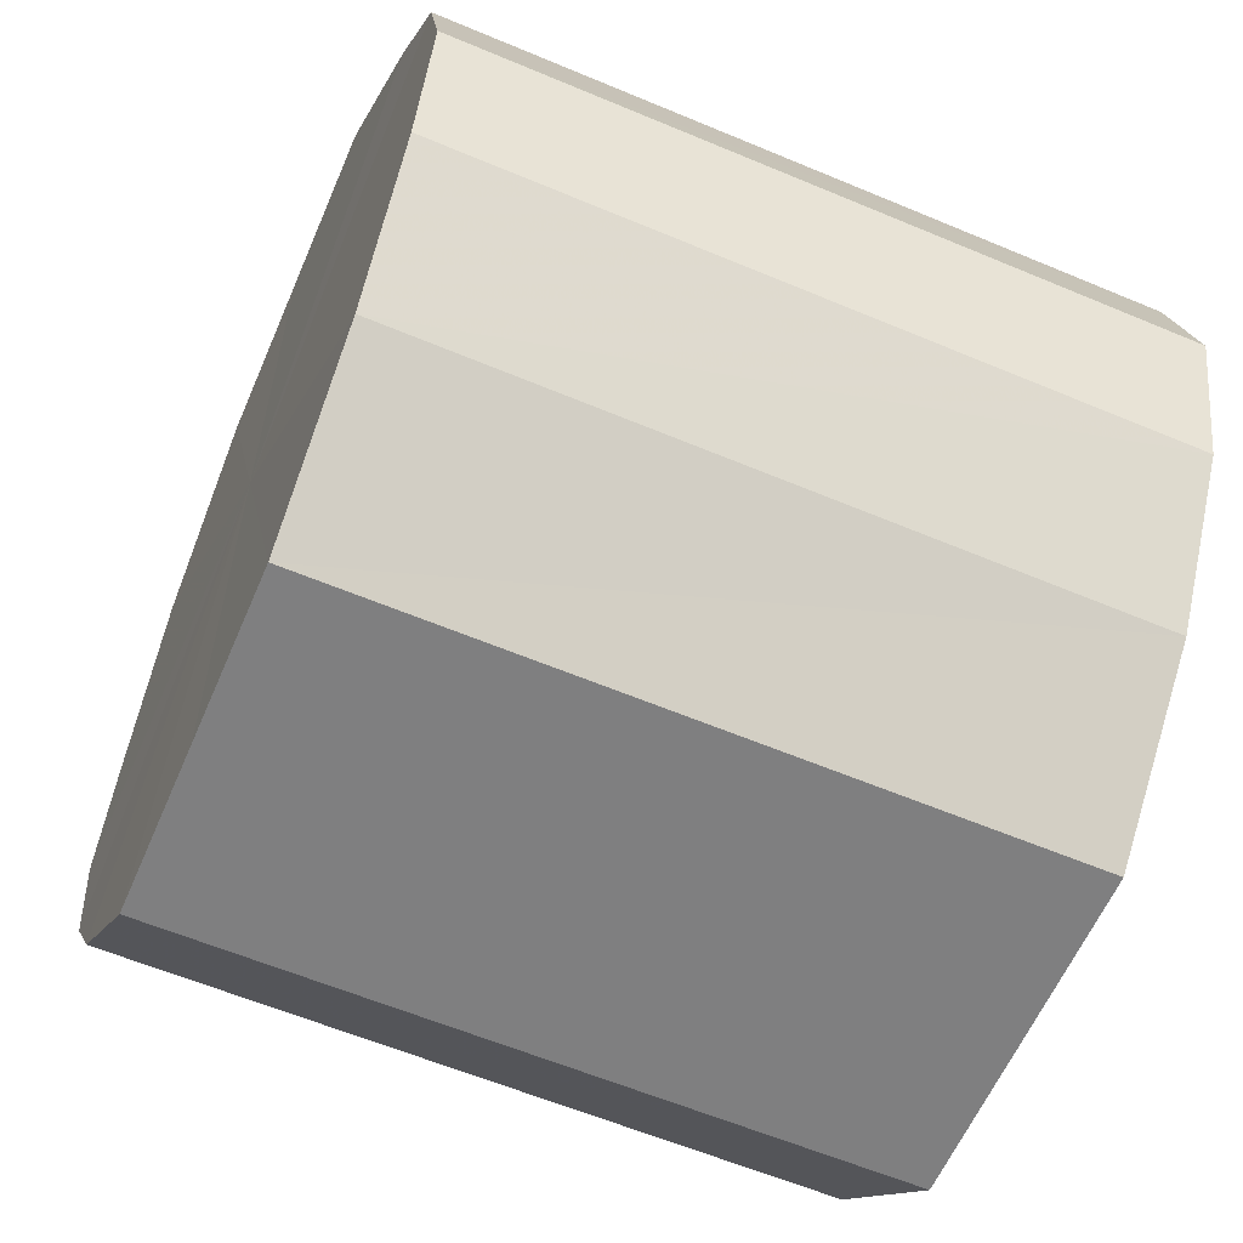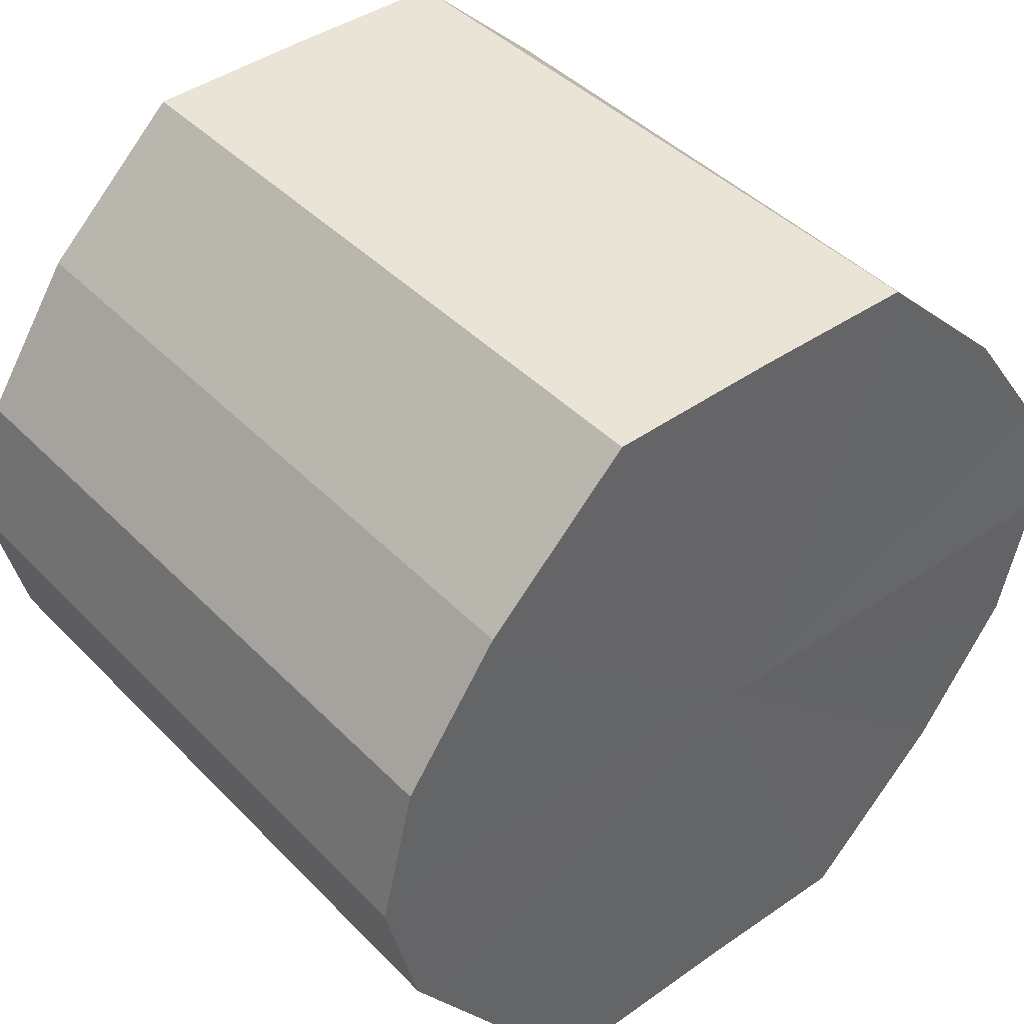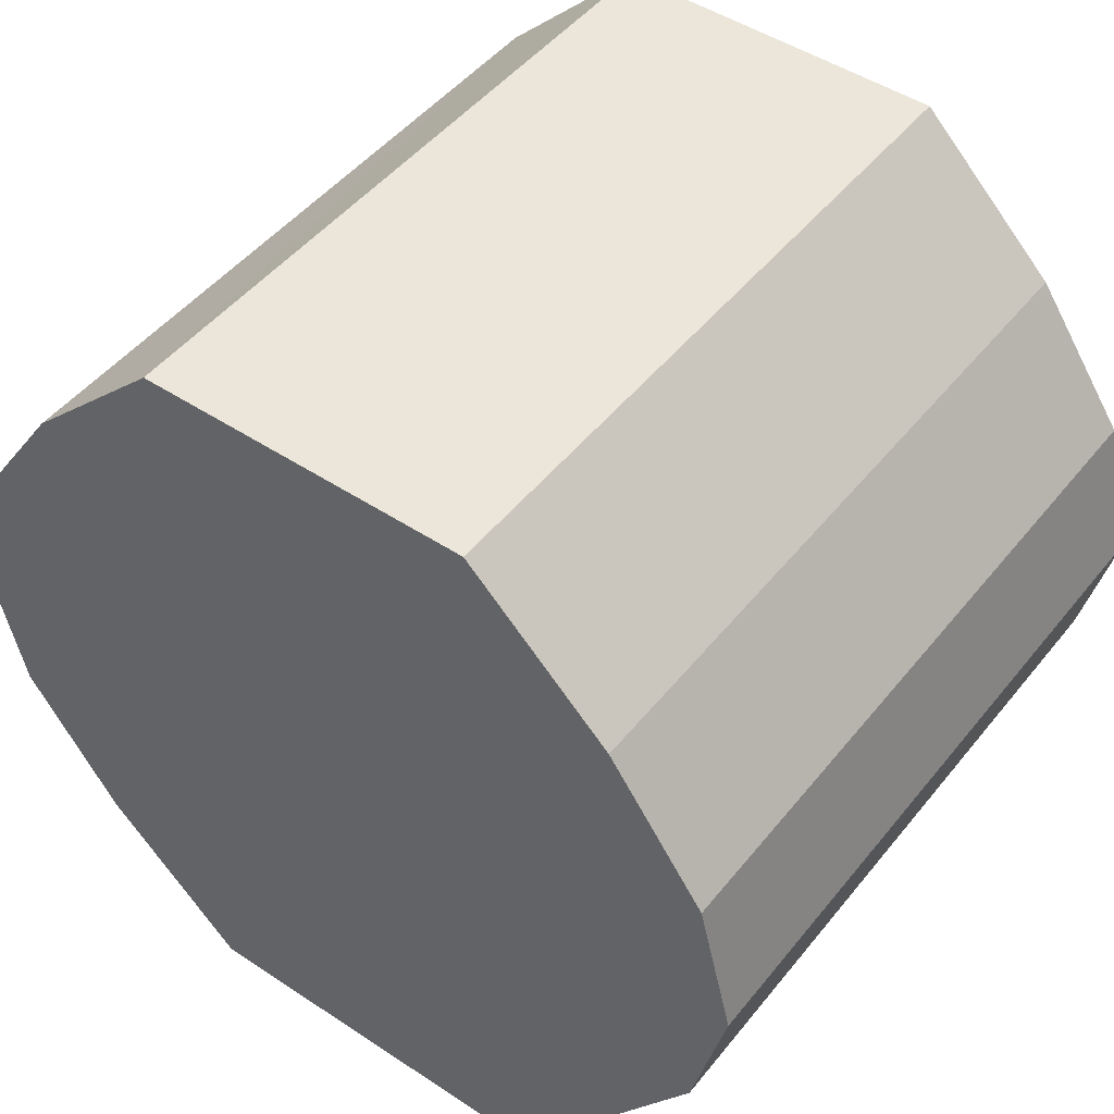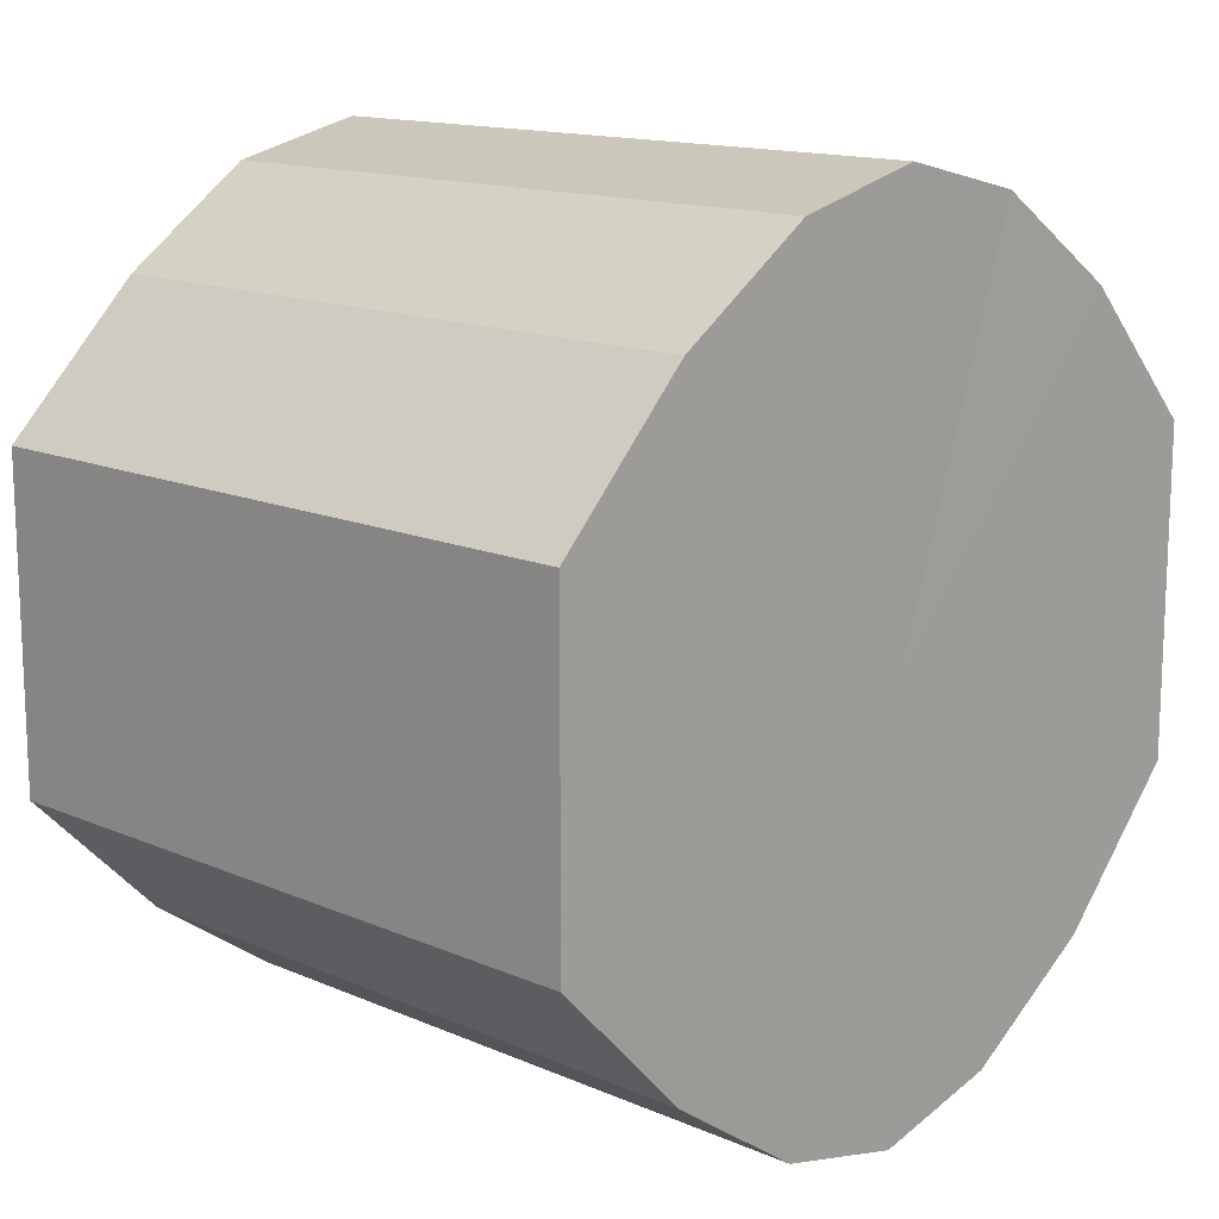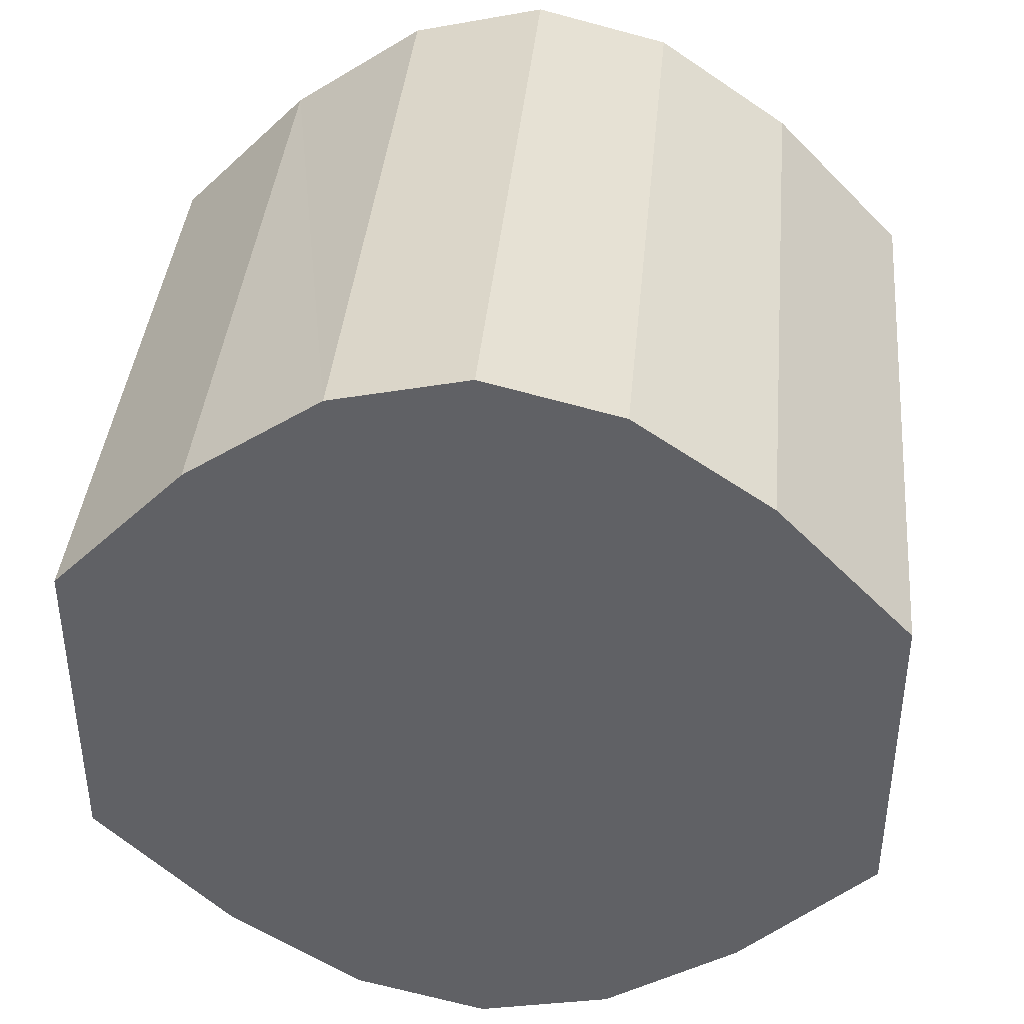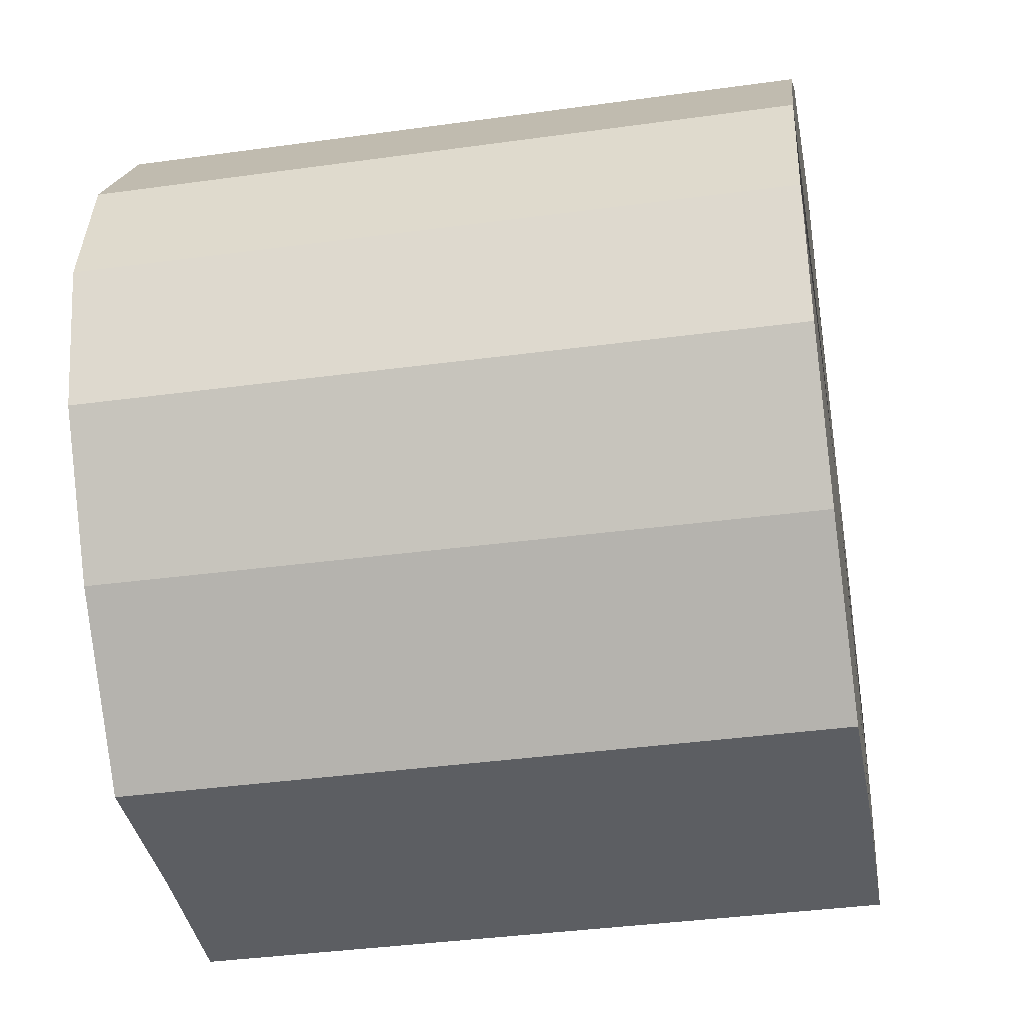
<metadata>
{"format":"obj","ext":"obj","renderer":"f3d","projection":"perspective","resolution":1024,"background":"white","views":[{"elev":-59.7,"azim":-23.3,"up":"+Y"},{"elev":42.5,"azim":-129.8,"up":"+Y"},{"elev":47.6,"azim":-53.3,"up":"+Y"},{"elev":14.2,"azim":43.5,"up":"+Z"},{"elev":39.7,"azim":95.4,"up":"+Z"},{"elev":-37.8,"azim":9.9,"up":"+Y"}]}
</metadata>
<code>
o 22604
v 2168 1862 7.132
v 2168 1862 7.135
v 2168 1862 7.132
v 2168 1862 7.142
v 2168 1862 7.135
v 2168 1862 7.135
v 2168 1862 7.135
v 2168 1862 7.152
v 2168 1862 7.142
v 2168 1862 7.142
v 2168 1862 7.142
v 2168 1862 7.164
v 2168 1862 7.152
v 2168 1862 7.152
v 2168 1862 7.152
v 2168 1862 7.176
v 2168 1862 7.164
v 2168 1862 7.164
v 2168 1862 7.164
v 2168 1862 7.186
v 2168 1862 7.176
v 2168 1862 7.176
v 2168 1862 7.176
v 2168 1862 7.193
v 2168 1862 7.186
v 2168 1862 7.186
v 2168 1862 7.186
v 2168 1862 7.196
v 2168 1862 7.193
v 2168 1862 7.193
v 2168 1862 7.193
v 2168 1862 7.196
v 2168 1862 7.132
v 2168 1862 7.135
v 2168 1862 7.135
v 2168 1862 7.142
v 2168 1862 7.142
v 2168 1862 7.135
v 2168 1862 7.132
v 2168 1862 7.142
v 2168 1862 7.135
v 2168 1862 7.152
v 2168 1862 7.152
v 2168 1862 7.152
v 2168 1862 7.142
v 2168 1862 7.164
v 2168 1862 7.152
v 2168 1862 7.164
v 2168 1862 7.164
v 2168 1862 7.176
v 2168 1862 7.164
v 2168 1862 7.186
v 2168 1862 7.176
v 2168 1862 7.176
v 2168 1862 7.176
v 2168 1862 7.193
v 2168 1862 7.186
v 2168 1862 7.196
v 2168 1862 7.193
v 2168 1862 7.186
v 2168 1862 7.186
v 2168 1862 7.193
v 2168 1862 7.196
v 2168 1862 7.193
v 2168 1862 7.164
v 2168 1862 7.135
v 2168 1862 7.132
v 2168 1862 7.142
v 2168 1862 7.135
v 2168 1862 7.152
v 2168 1862 7.142
v 2168 1862 7.164
v 2168 1862 7.152
v 2168 1862 7.176
v 2168 1862 7.164
v 2168 1862 7.186
v 2168 1862 7.176
v 2168 1862 7.193
v 2168 1862 7.186
v 2168 1862 7.196
v 2168 1862 7.193
v 2168 1862 7.164
v 2168 1862 7.132
v 2168 1862 7.135
v 2168 1862 7.135
v 2168 1862 7.142
v 2168 1862 7.142
v 2168 1862 7.152
v 2168 1862 7.152
v 2168 1862 7.164
v 2168 1862 7.164
v 2168 1862 7.176
v 2168 1862 7.176
v 2168 1862 7.186
v 2168 1862 7.186
v 2168 1862 7.193
v 2168 1862 7.193
v 2168 1862 7.196
f 1 2 3
f 2 4 5
f 6 1 7
f 4 8 9
f 10 6 11
f 8 12 13
f 14 10 15
f 12 16 17
f 18 14 19
f 16 20 21
f 22 18 23
f 20 24 25
f 26 22 27
f 24 28 29
f 30 26 31
f 28 30 32
f 33 34 35
f 35 36 37
f 38 39 33
f 40 41 38
f 37 42 43
f 44 45 40
f 46 47 44
f 43 48 49
f 50 51 46
f 52 53 50
f 49 54 55
f 56 57 52
f 58 59 56
f 55 60 61
f 62 63 58
f 61 64 62
f 65 66 67
f 65 68 66
f 65 67 69
f 65 70 68
f 65 69 71
f 65 72 70
f 65 71 73
f 65 74 72
f 65 73 75
f 65 76 74
f 65 75 77
f 65 78 76
f 65 77 79
f 65 80 78
f 65 79 81
f 65 81 80
f 82 83 84
f 82 85 83
f 82 84 86
f 82 87 85
f 82 86 88
f 82 89 87
f 82 88 90
f 82 91 89
f 82 90 92
f 82 93 91
f 82 92 94
f 82 95 93
f 82 94 96
f 82 97 95
f 82 96 98
f 82 98 97

</code>
